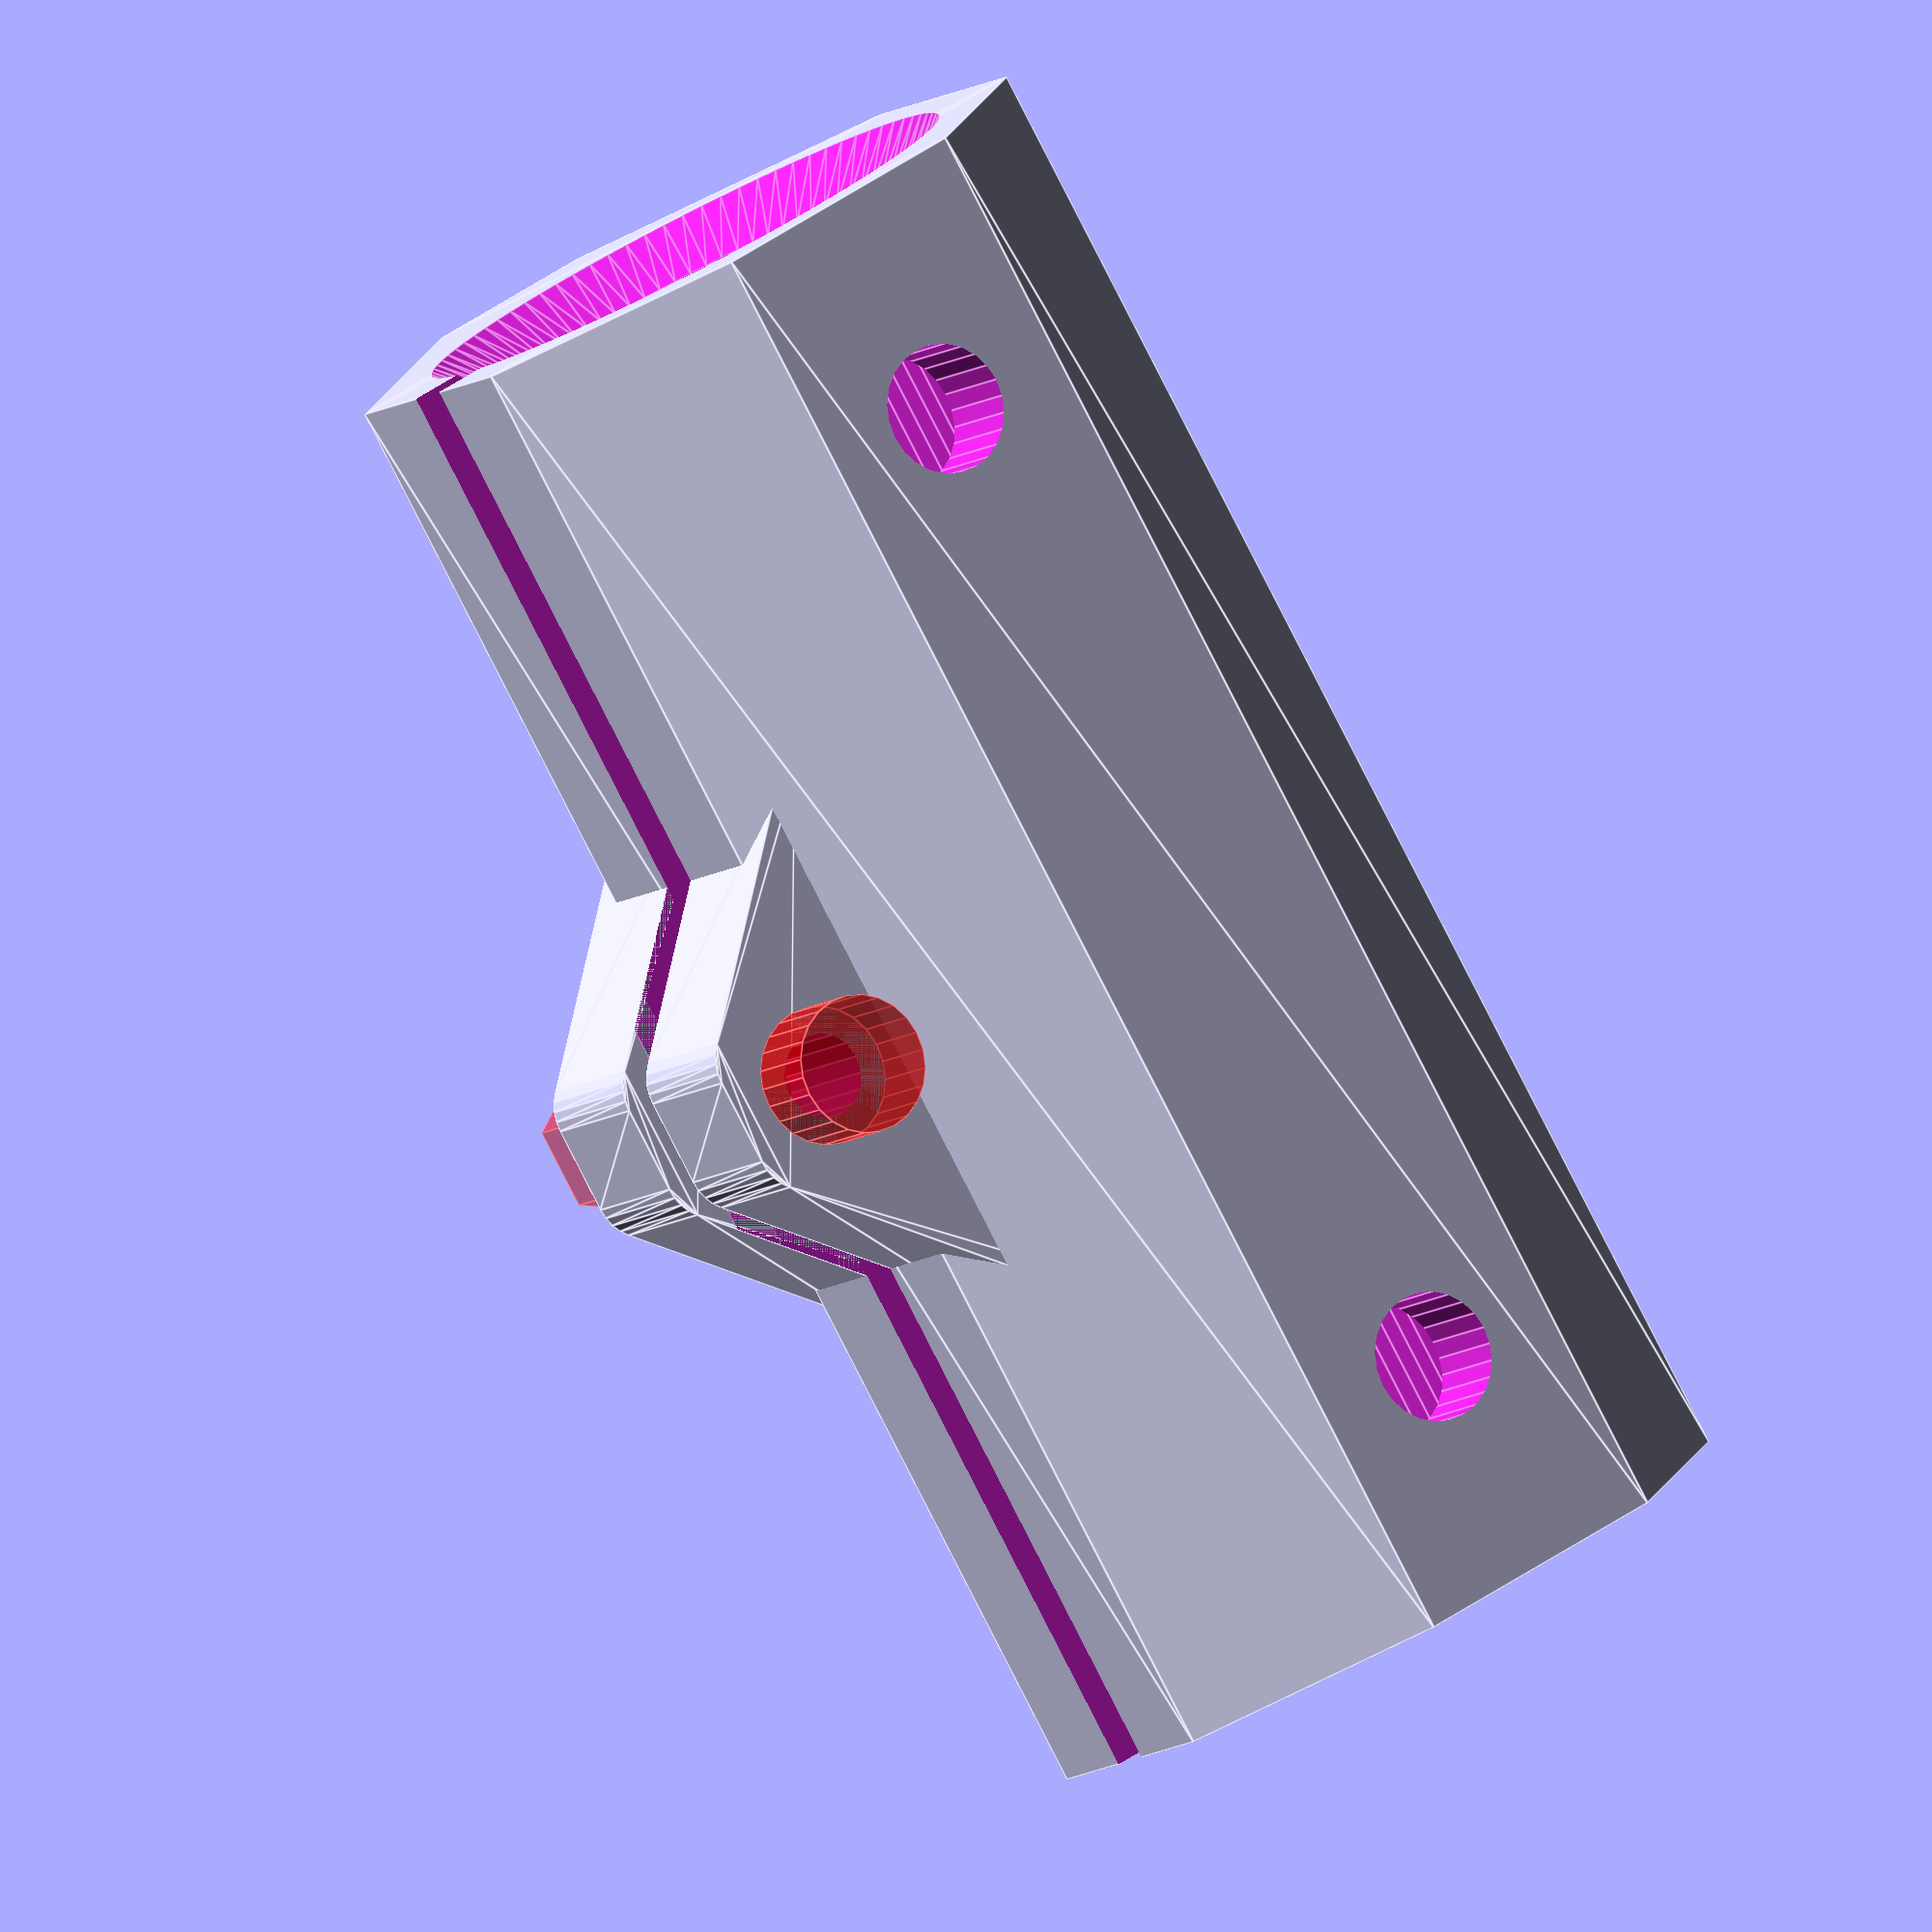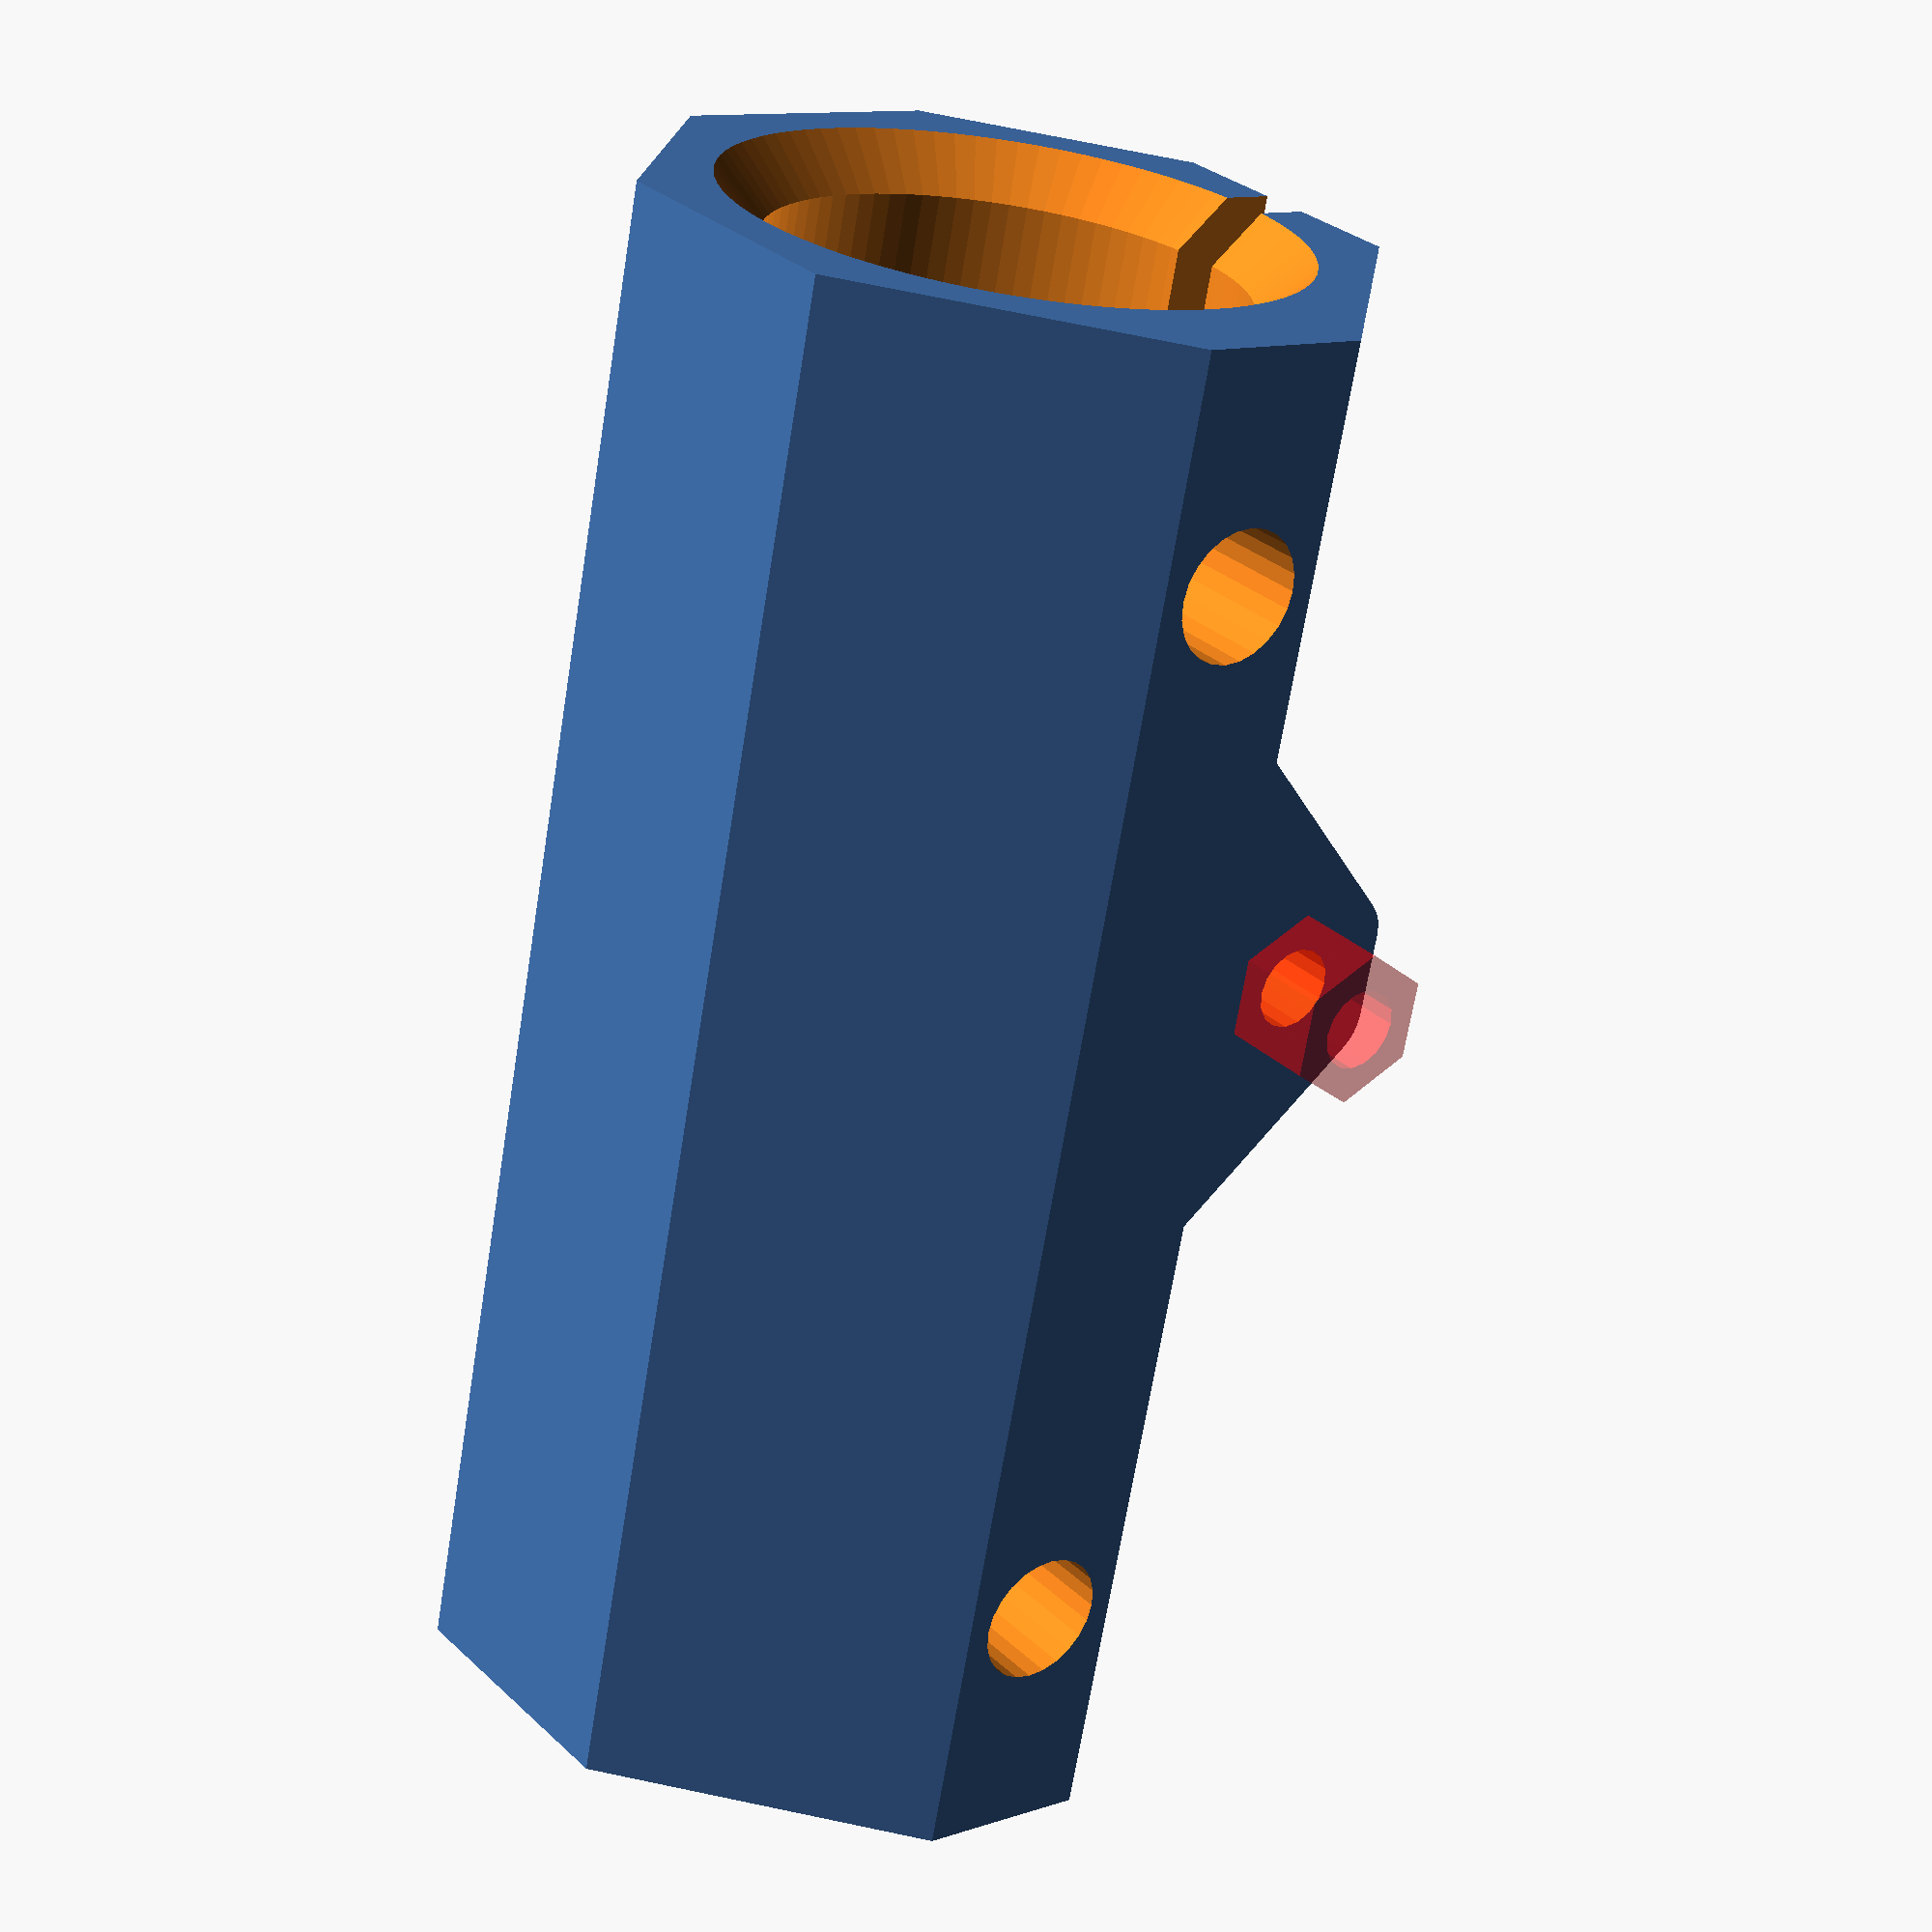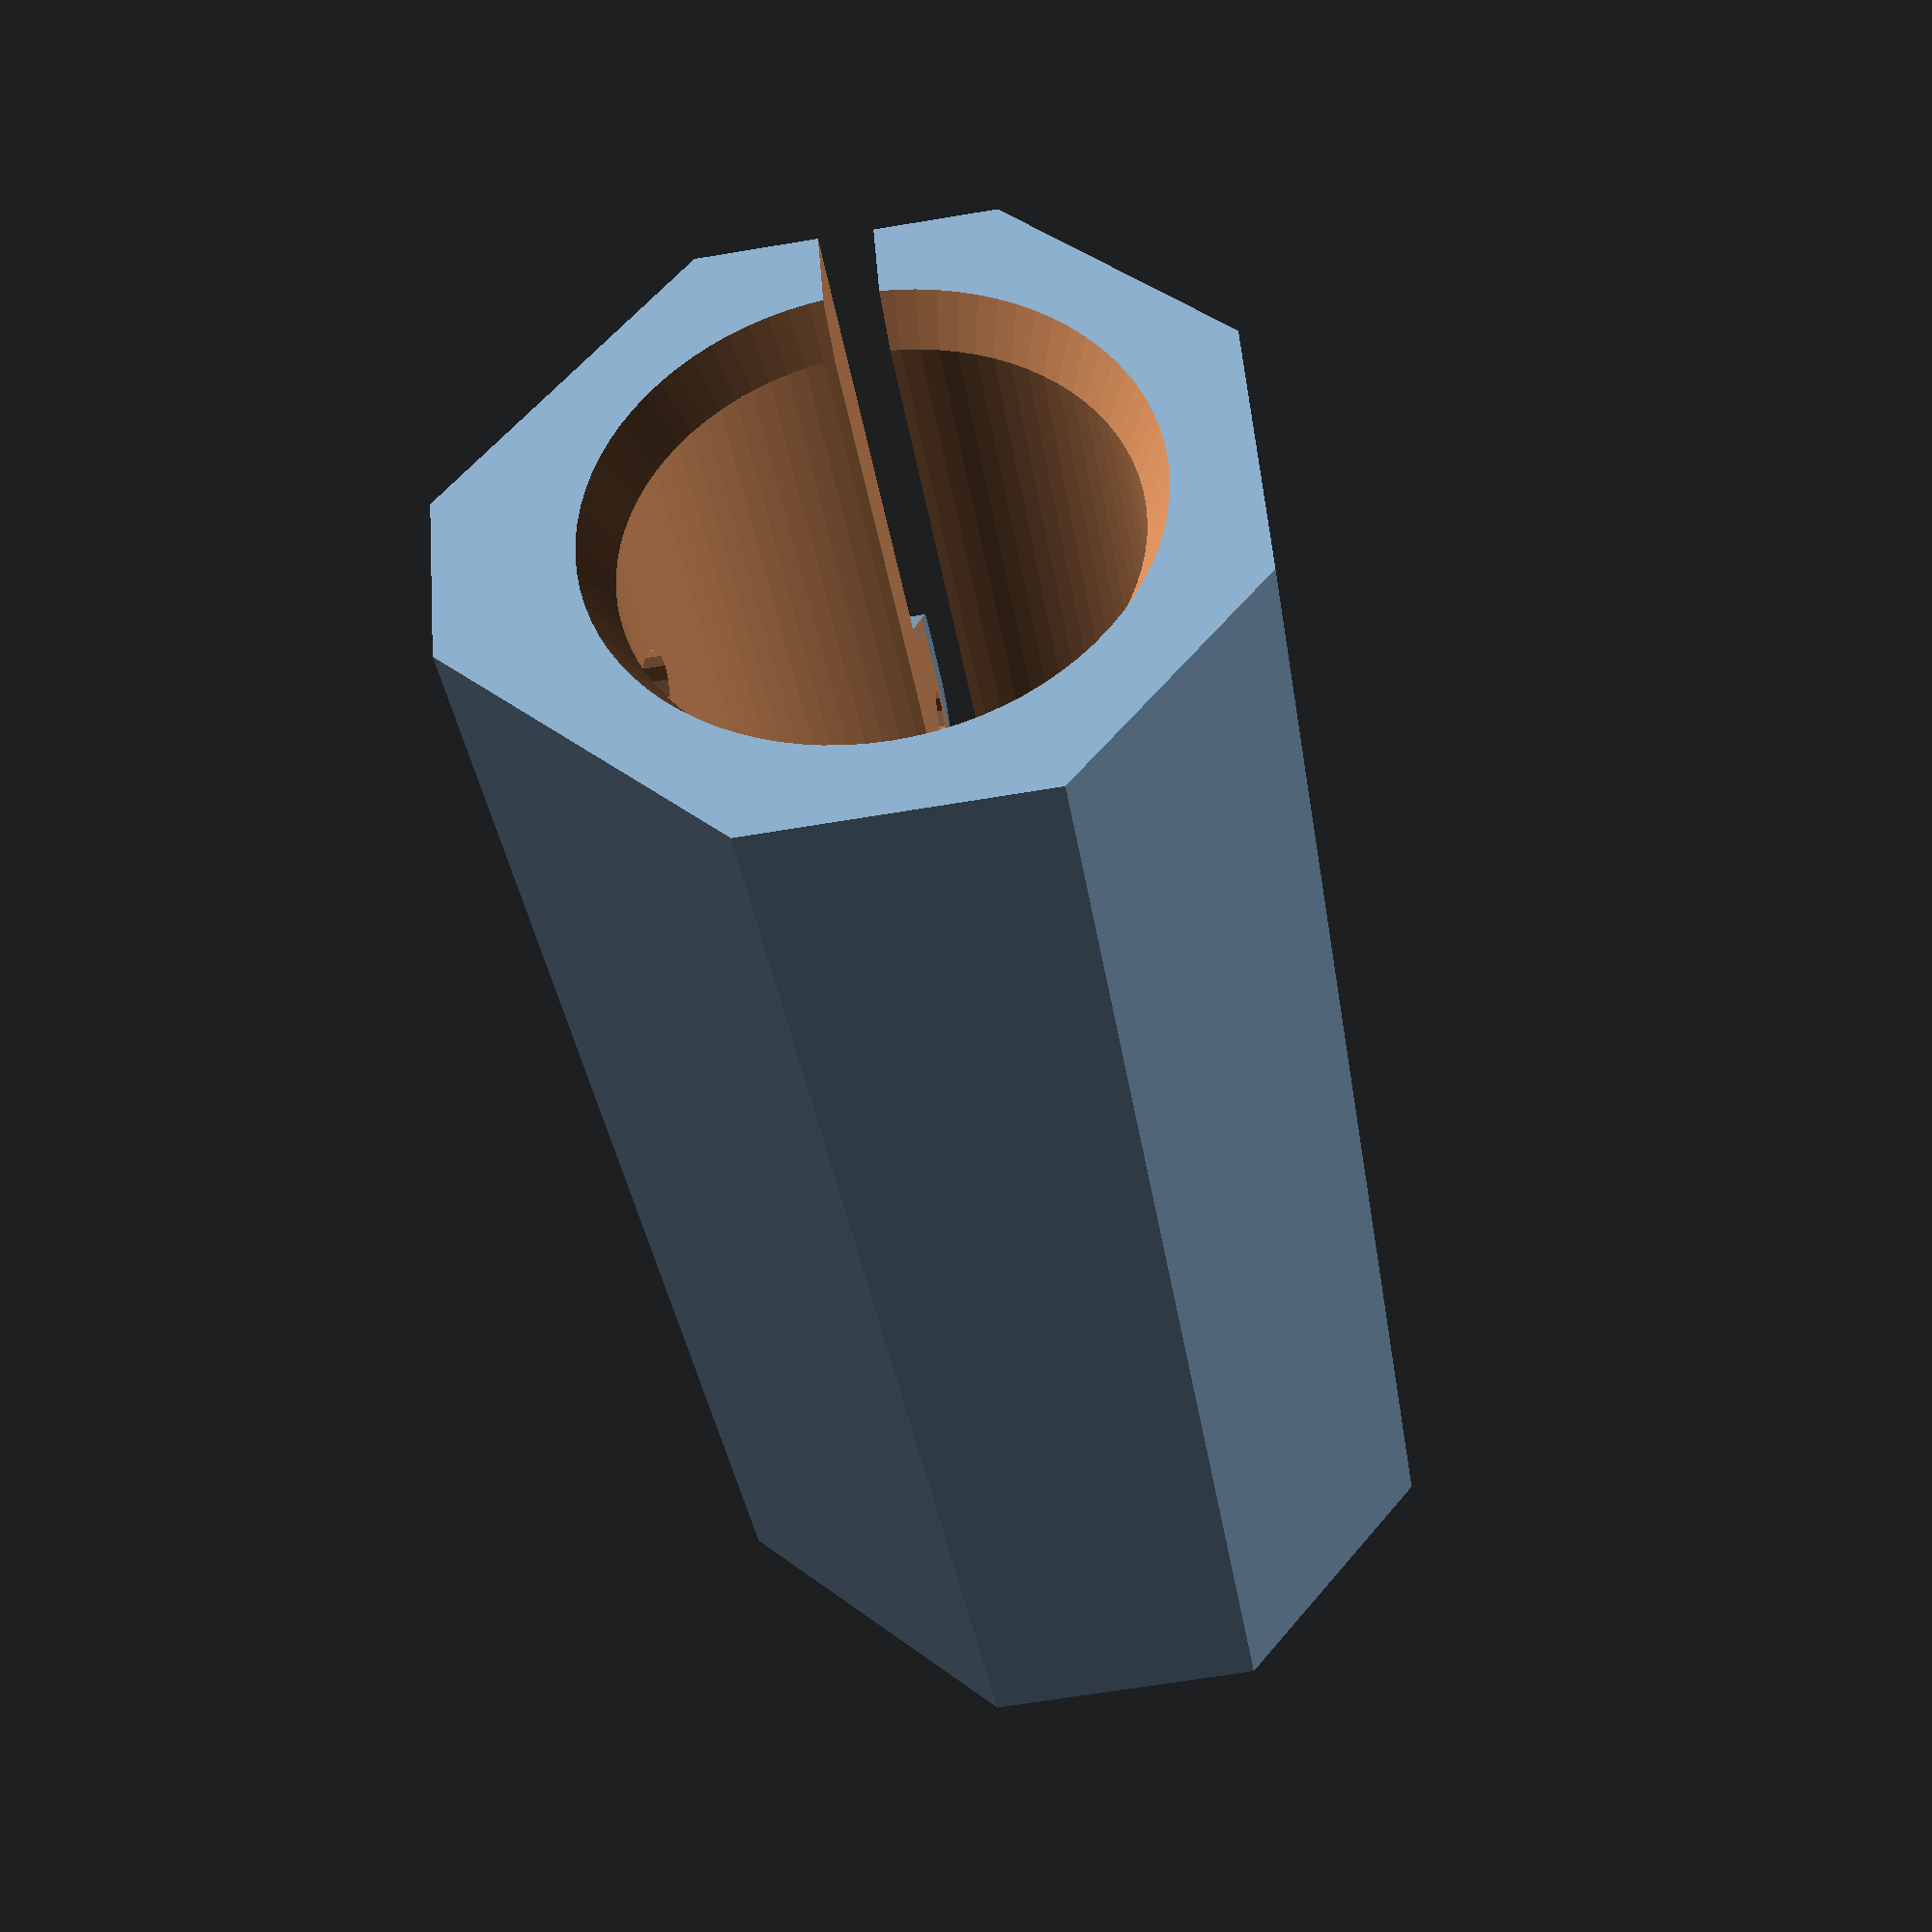
<openscad>
//Jig to drill 2 holes in Horizontal EMT or PVC Pipe 
//Revised 11/4/2016 for 1/2" EMT, 3/4" EMT & 1/2" PVC By: David Bunch 10/17/2016
//
//For tensioning screw, I will use an M3x18mm screw
//I use arrays to determine which pipe style to create based on ET index number
ET = 0;                                     //0 = 1/2" EMT, 1 = 3/4" EMt, 2 = 1/2" PVC
A_Drill_Offset = [9.25,9,9.25];             //Starting Offset of Drill Hole
A_Drill_Spacing = [42,37,42];               //Spacing between Drill Holes
A_NutMnt_Y_Offset = [11,15,13.5];           //Offset location distance for Tensioning Block
A_PIPE_OD = [18.4,23.7,21.8];               //Diameter of Pipes
A_Jig_Offset = [13.2,15.85,14.9];           //Offset to relocate Jig to Zero Z Height

Drill_Offset = A_Drill_Offset[ET];
Drill_Spacing = A_Drill_Spacing[ET];
NutMnt_Y_Offset = A_NutMnt_Y_Offset[ET];
PIPE_OD = A_PIPE_OD[ET];
Jig_Offset = A_Jig_Offset[ET];

Ht = (Drill_Offset * 2) + Drill_Spacing;        //Height of Drill jig
Ht2 = Ht / 2;

M3 = 3.4;                       //Holding Tensioning Bolt Diameter hole
M3Nut_OD = 6.4;
M3Head_OD = 5.5;
Hole_OD = 5.15;                 //Drill Hole Diameter
M3_Res = 16;                    //Resolution of Tensioning Bolt Hole
Hole_OD_Res = 24;               //Drill Hole Resolution

Pipe_Res = (round(((PIPE_OD * 3.14)/4)/.7)*4);;

echo(Drill_Offset = Drill_Offset);
echo(Drill_Spacing = Drill_Spacing);
echo(NutMnt_Y_Offset = NutMnt_Y_Offset);
echo(PIPE_OD = PIPE_OD);
echo(Ht = Ht);
echo(Pipe_Res = Pipe_Res);

$fn=24;
module DrHole()
{
    rotate([0,90,0])
    cylinder(d = Hole_OD ,h = PIPE_OD+14, center = true, $fn = Hole_OD_Res);
}
module DrillJig_EMT12()
{
    linear_extrude(height = Ht, center = false, convexity = 10)polygon(points = 
    [[5.47,13.2],[-5.47,13.2],[-15.2,3.47],[-15.2,-3.47],[-5.47,-13.2],
    [5.47,-13.2],[13.2,-5.47],[13.2,5.47]]);
}
module DrillJig_EMT34()
{
    linear_extrude(height = Ht, center = false, convexity = 10)polygon(points = 
    [[-6.57,-15.85],[6.57,-15.85],[15.85,-6.57],[15.85,6.57],[6.57,15.85],
    [-6.57,15.85],[-17.85,4.57],[-17.85,-4.57]]);
}
module DrillJig_PVC12()
{
    linear_extrude(height = Ht, center = false, convexity = 10)polygon(points = 
    [[-16.9,-4.17],[-6.17,-14.9],[6.17,-14.9],[14.9,-6.17],[14.9,6.17],
    [6.17,14.9],[-6.17,14.9],[-16.9,4.17]]);
}
module DrillJig()
{
    if (ET == 0){ DrillJig_EMT12();}
    if (ET == 1){ DrillJig_EMT34();}
    if (ET == 2){ DrillJig_PVC12();}
}
module Pipe_Nut()
{
    translate([-1,NutMnt_Y_Offset,Ht2])
    rotate([-90,0,0])
    rotate([0,-90,0])
    difference()
    {
        linear_extrude(height = 6, center = false, convexity = 10)polygon(points = 
        [[8.23,-1.74],[8.23,1.74],[8.19,2.13],[8.08,2.51],[7.89,2.86],
        [7.64,3.16],[0,10.8],[-0.86,10.8],[-0.86,-10.8],[0,-10.8],
        [7.64,-3.16],[7.89,-2.86],[8.08,-2.51],[8.19,-2.13]]);
        translate([4.1,0,-1])
        cylinder(d=M3,h=8,$fn=M3_Res);
    }
}

module M3_Nut()
{
    color("red",.5)
    translate([-1,NutMnt_Y_Offset,Ht2])
    rotate([-90,0,0])
    rotate([0,-90,0])
    translate([4.1,0,6])
    difference()
    {
        rotate([0,0,30])
        cylinder(d=M3Nut_OD,h=4,$fn=6);
        translate([0,0,-1])
        cylinder(d=M3,h=6,$fn=M3_Res);
    }
}
module Pipe_NutsSide()
{
    Pipe_Nut();
    translate([8,0,0])
    Pipe_Nut();
    %M3_Nut();
    color("red",.5)
    translate([16.5,NutMnt_Y_Offset,Ht2])
    rotate([-90,0,0])
    rotate([0,-90,0])
    translate([4.1,0,6])
    %cylinder(d=M3Head_OD,h=3.5,$fn=24);
}
module PipeSlot()
{
    translate([-1,-1,-1])
    cube([2,PIPE_OD,Ht+20]);
}
module Pipe()
{
    translate([0,0,-1])
    cylinder(d=PIPE_OD,h=Ht + 2,$fn=Pipe_Res);
}
module PipeTaper()
{
    translate([0,0,-.01])
    cylinder(d1=PIPE_OD+4,d2=PIPE_OD,h=2.01,$fn=Pipe_Res);     //Chamfer bottom opening
    translate([0,0,Ht-2])
    cylinder(d1=PIPE_OD,d2=PIPE_OD+2,h=2.01,$fn=Pipe_Res);     //Chamfer Top Pipe opening
}
module DrawFinal()
{
    difference()
    {
        union()
        {
            DrillJig();         //Main part for the Drill Jig
            Pipe_NutsSide();    //Add the tightening screw plate to hole pipe in jig
        }
        Pipe();                 //Cut the Pipe opening
        PipeTaper();            //Taper Pipe opening

        PipeSlot();             //Cut 2mm Pipe tensioning Slot
        translate([0,0,Drill_Offset])
        DrHole();               //1st drill jig hole for drilling thru pipe
        translate([0,0,Drill_Offset + Drill_Spacing])
        DrHole();               //2nd drill jig hole for drilling thru pipe
    }
}
rotate([0,0,90])                //Rotate along X-Axis
translate([0,Ht2,Jig_Offset])   //Move up to build plate
rotate([90,0,0])                //Rotate part to print on its side
DrawFinal();
</openscad>
<views>
elev=136.1 azim=224.9 roll=130.0 proj=o view=edges
elev=348.4 azim=75.2 roll=231.3 proj=p view=solid
elev=307.0 azim=278.5 roll=175.5 proj=p view=wireframe
</views>
